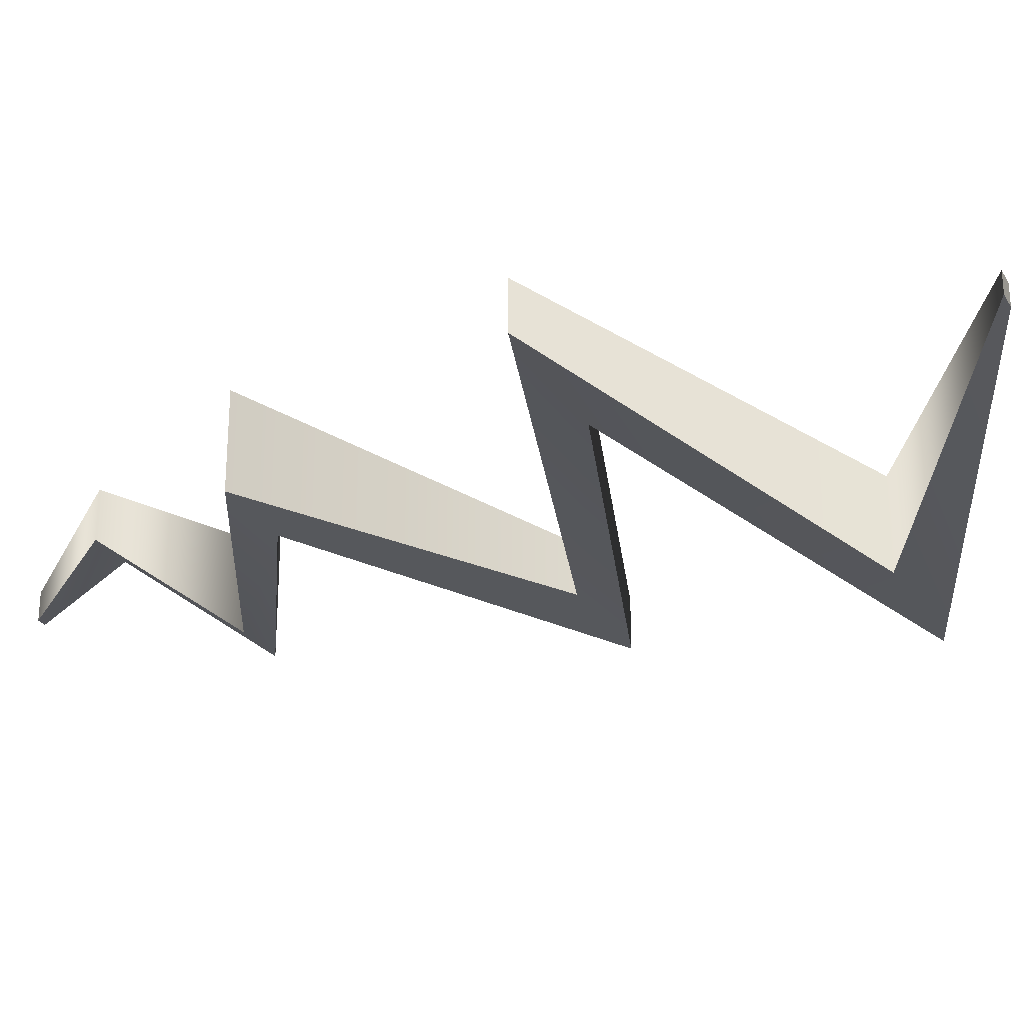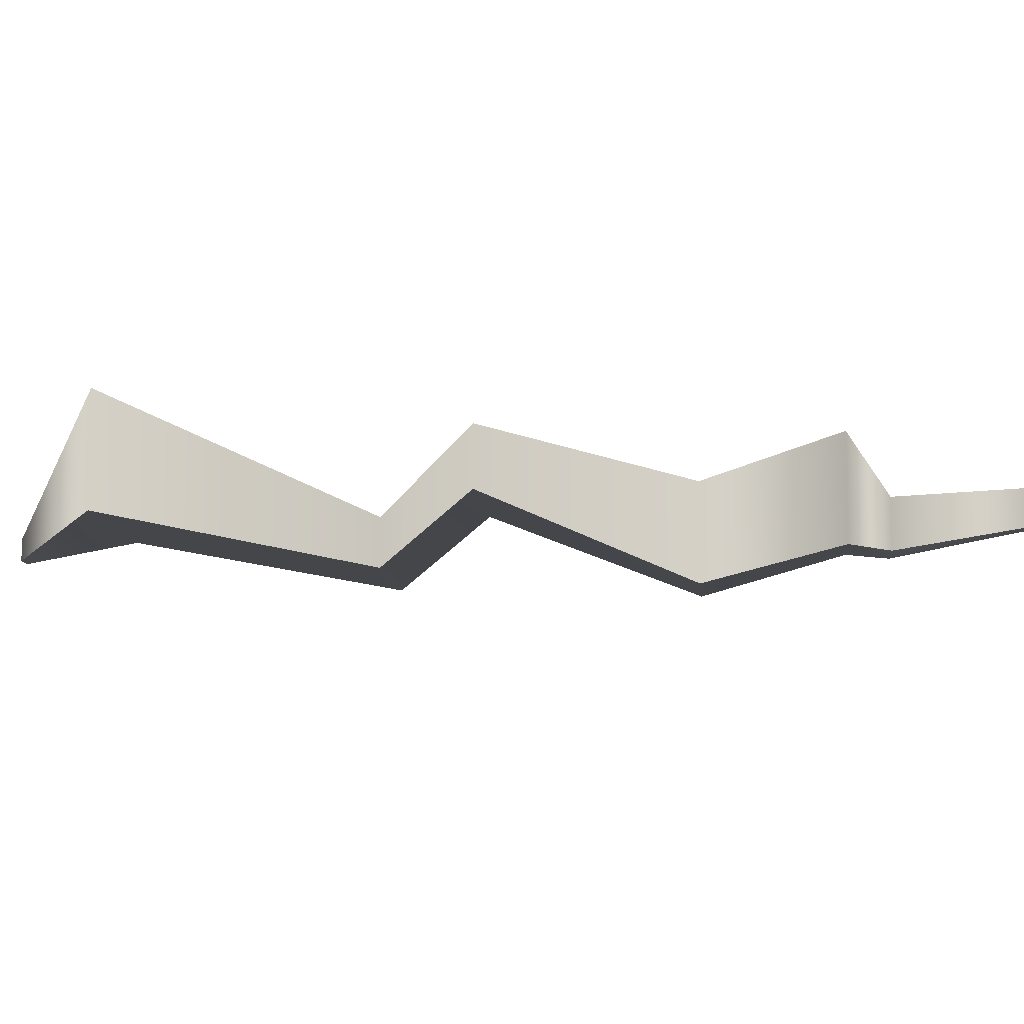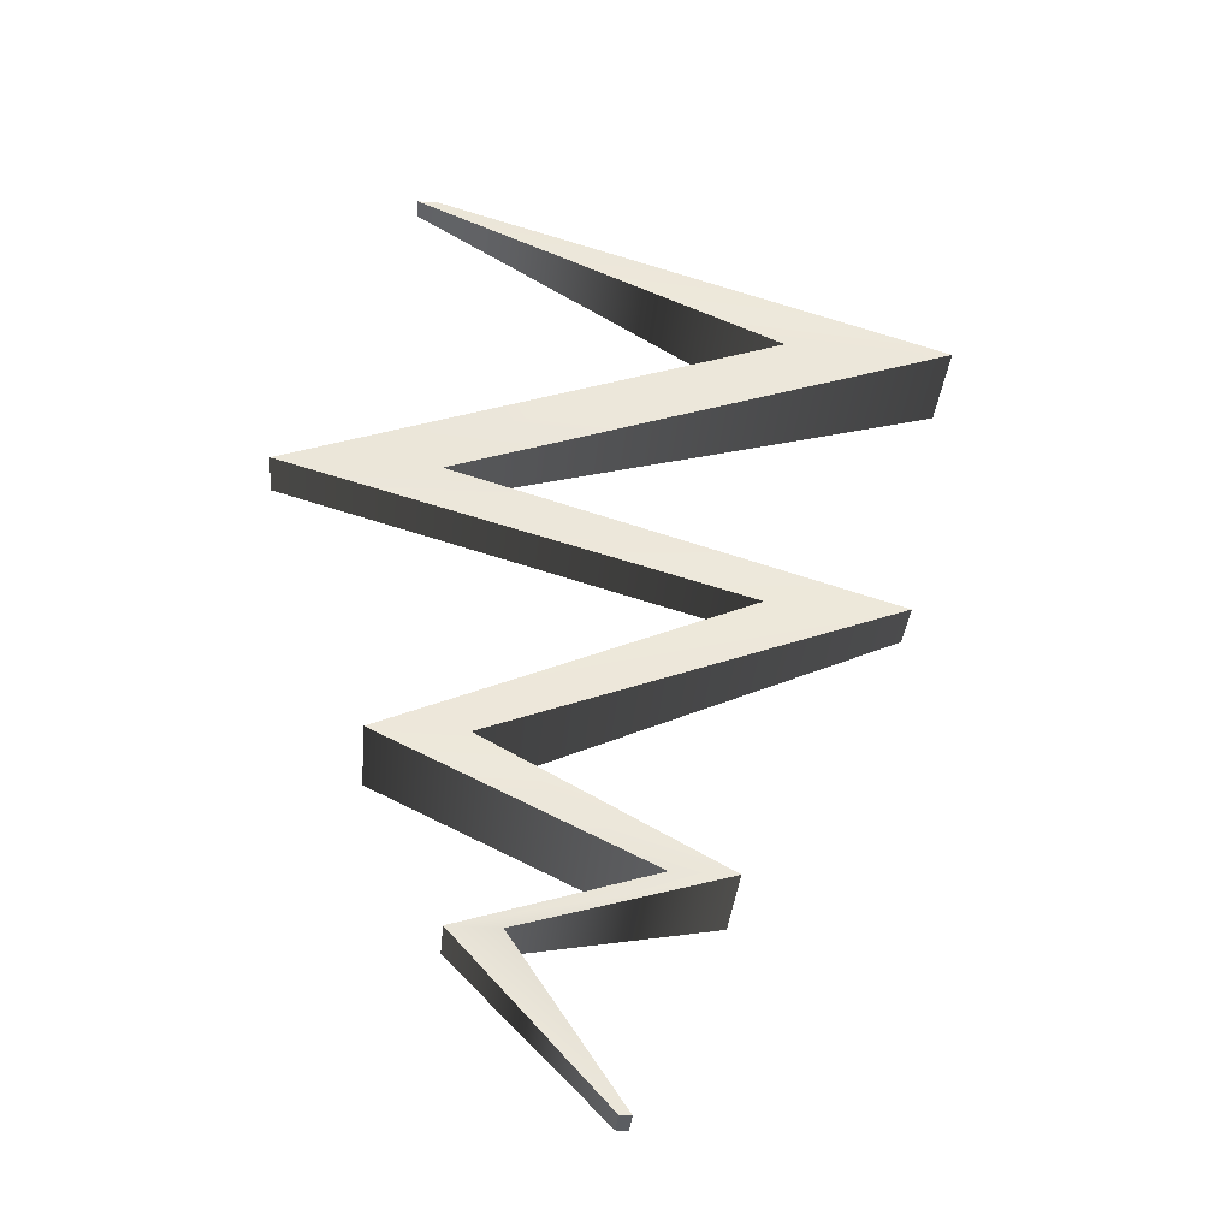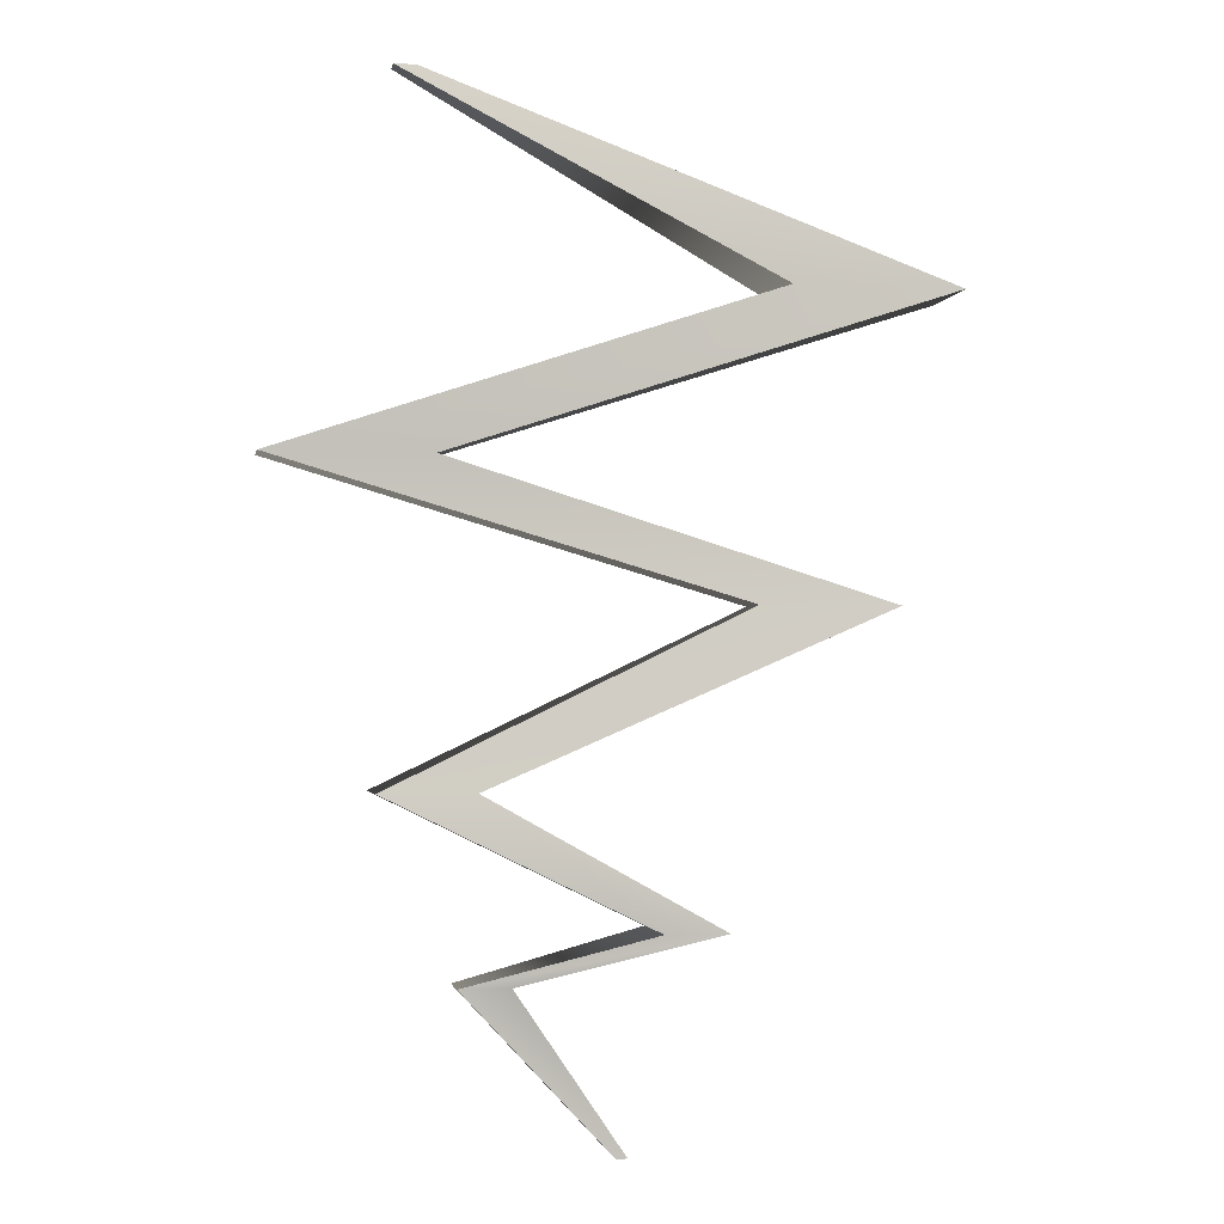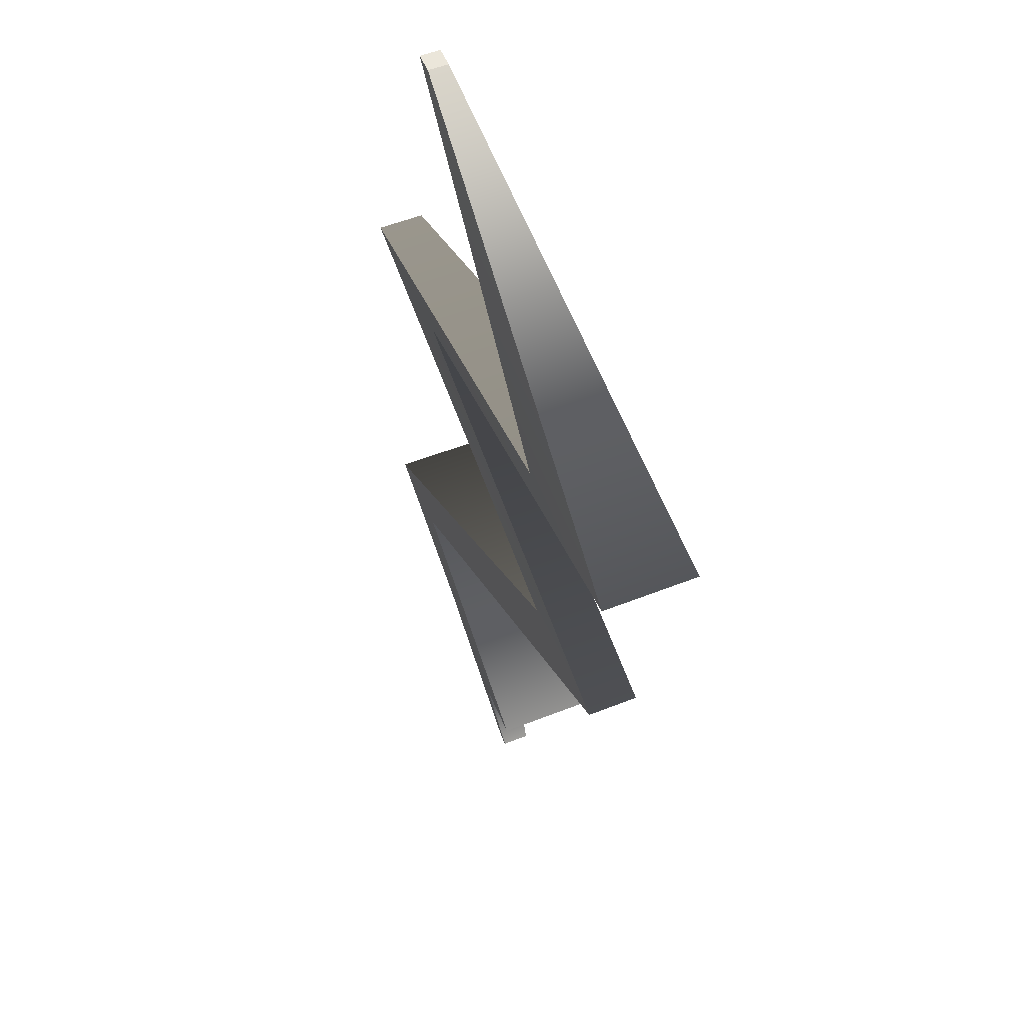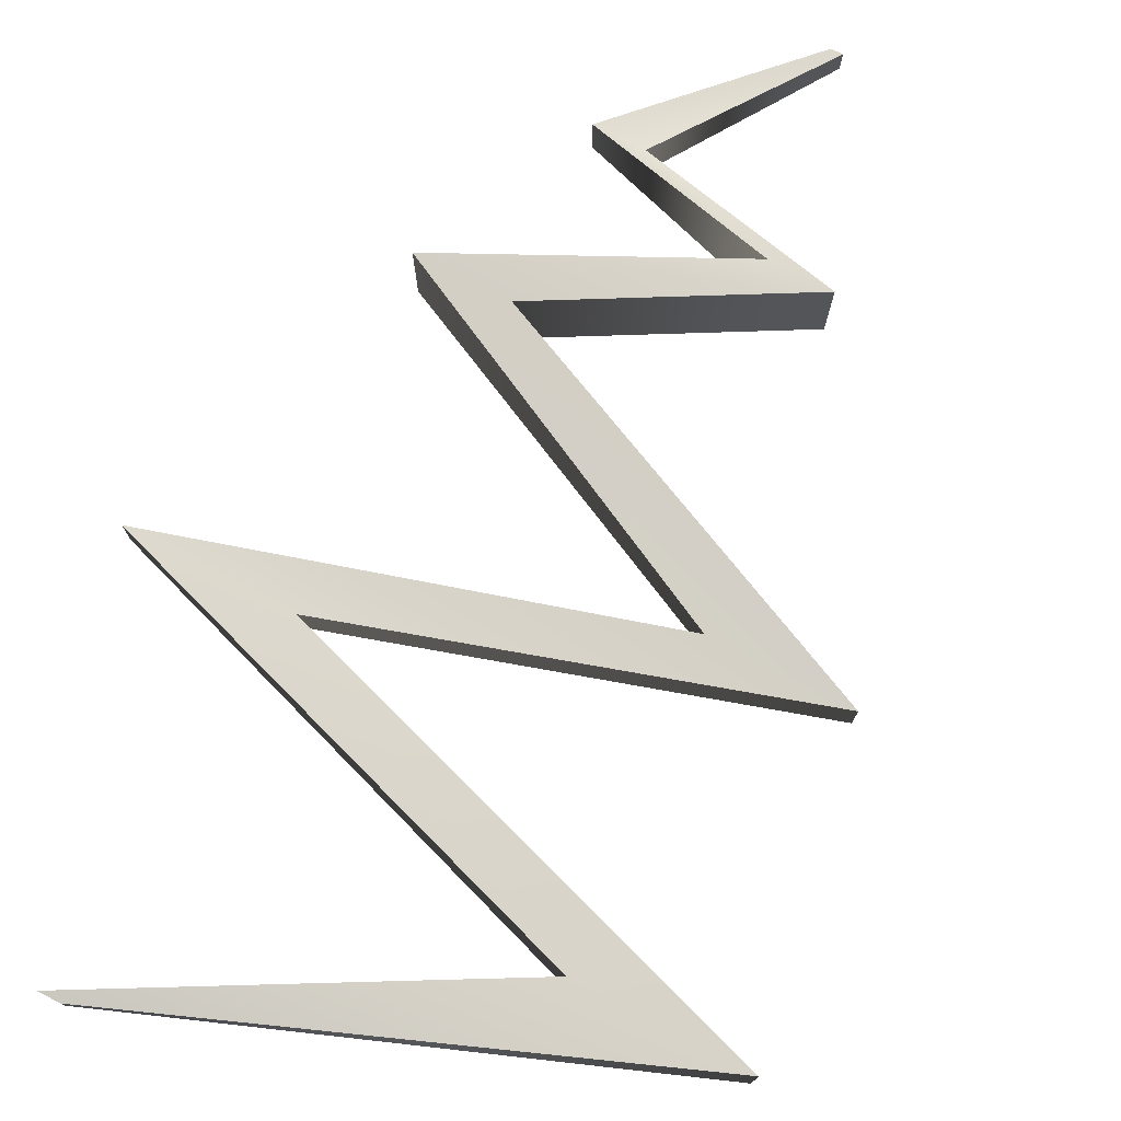
<metadata>
{"format":"obj","ext":"obj","renderer":"f3d","projection":"perspective","resolution":1024,"background":"white","views":[{"elev":-26.6,"azim":114.0,"up":"+Z"},{"elev":-9.5,"azim":-84.9,"up":"+Z"},{"elev":-35.4,"azim":174.6,"up":"+Y"},{"elev":-2.1,"azim":169.7,"up":"+Y"},{"elev":55.0,"azim":-112.6,"up":"+Y"},{"elev":76.4,"azim":-152.7,"up":"+Z"}]}
</metadata>
<code>
g default
v 0.4166 0.3947 0.1527
v 0.5332 0.3947 0.1527
v 2.425 10.66 0.1101
v 2.645 10.66 0.1101
v 2.425 10.66 -0.1101
v 2.645 10.66 -0.1101
v 0.4166 0.3947 -0.1527
v 0.5332 0.3947 -0.1527
v -1.115 8.632 0.5
v -2.82 8.632 0.5
v -2.82 8.632 -0.5
v -1.115 8.632 -0.5
v 3.9 6.989 0.254
v 2.241 6.989 0.254
v 2.241 6.989 -0.254
v 3.9 6.989 -0.254
v -0.8336 5.597 0.2717
v -2.243 5.597 0.2717
v -2.243 5.597 -0.2717
v -0.8336 5.597 -0.2717
v 2.822 3.832 0.5
v 1.875 3.832 0.5
v 1.875 3.832 -0.5
v 2.822 3.832 -0.5
v 0.1321 2.51 0.5
v -0.5 2.51 0.5
v -0.5 2.51 -0.5
v 0.1321 2.51 -0.5
v 2.042 2.017 0.2579
v 1.526 2.017 0.2579
v 1.526 2.017 -0.2579
v 2.042 2.017 -0.2579
g pCube1
f 1 2 29 30
f 3 4 6 5
f 31 32 8 7
f 7 8 2 1
f 2 8 32 29
f 7 1 30 31
f 10 9 4 3
f 11 10 3 5
f 5 6 12 11
f 9 12 6 4
f 14 13 9 10
f 15 14 10 11
f 11 12 16 15
f 13 16 12 9
f 18 17 13 14
f 19 18 14 15
f 15 16 20 19
f 17 20 16 13
f 22 21 17 18
f 23 22 18 19
f 19 20 24 23
f 21 24 20 17
f 26 25 21 22
f 27 26 22 23
f 23 24 28 27
f 25 28 24 21
f 30 29 25 26
f 31 30 26 27
f 27 28 32 31
f 29 32 28 25

</code>
